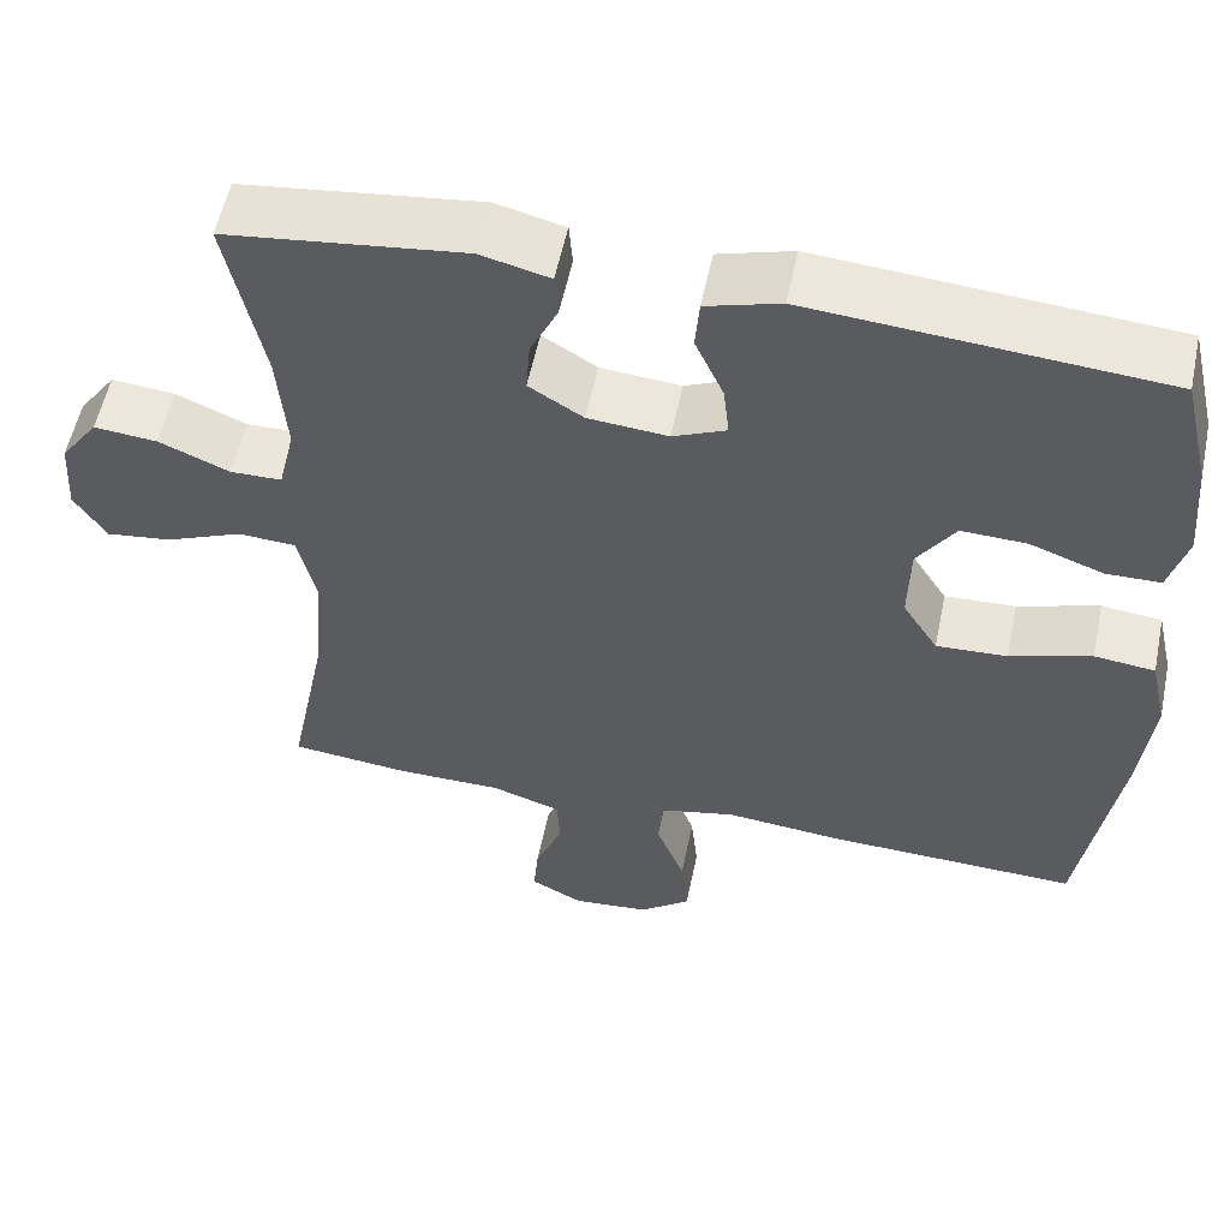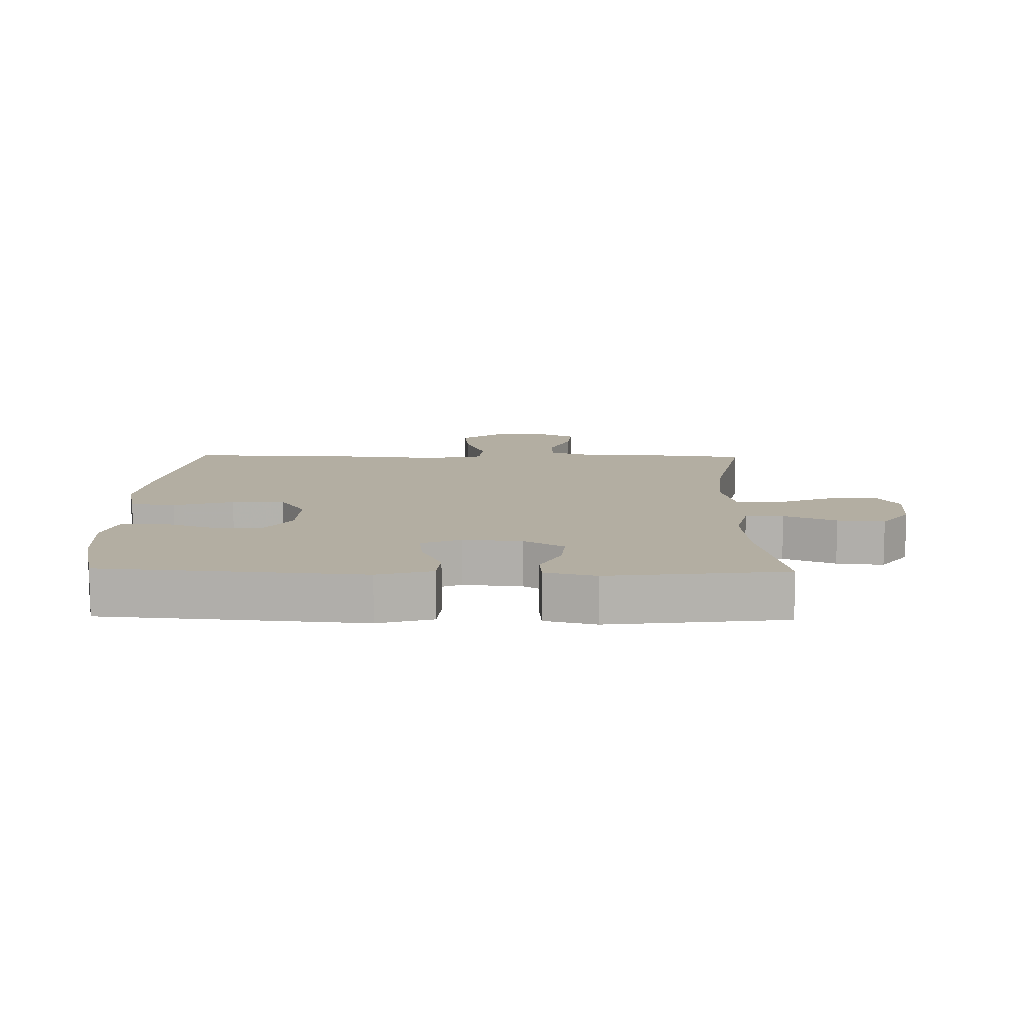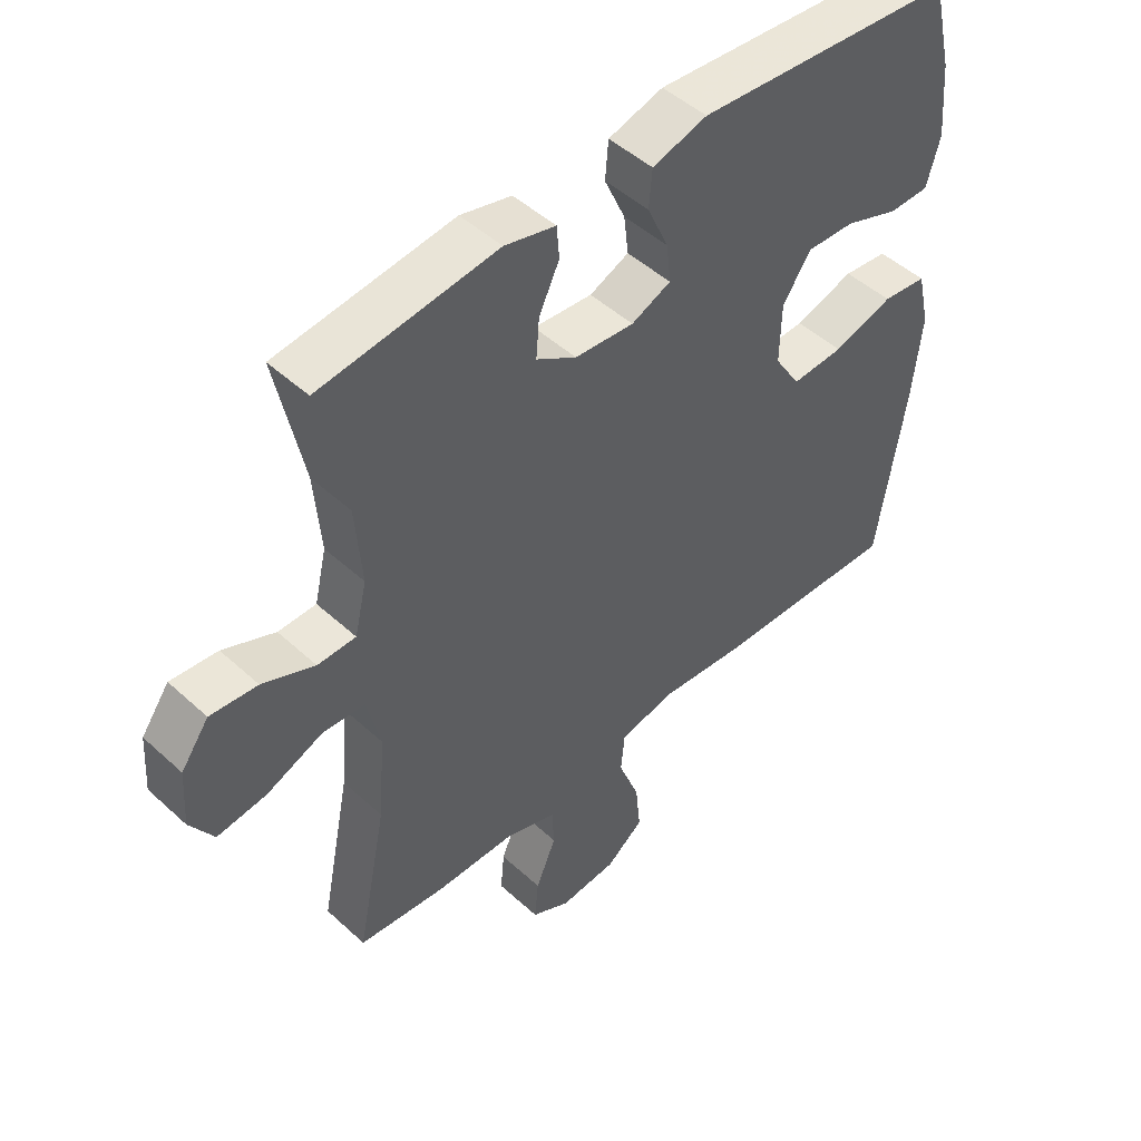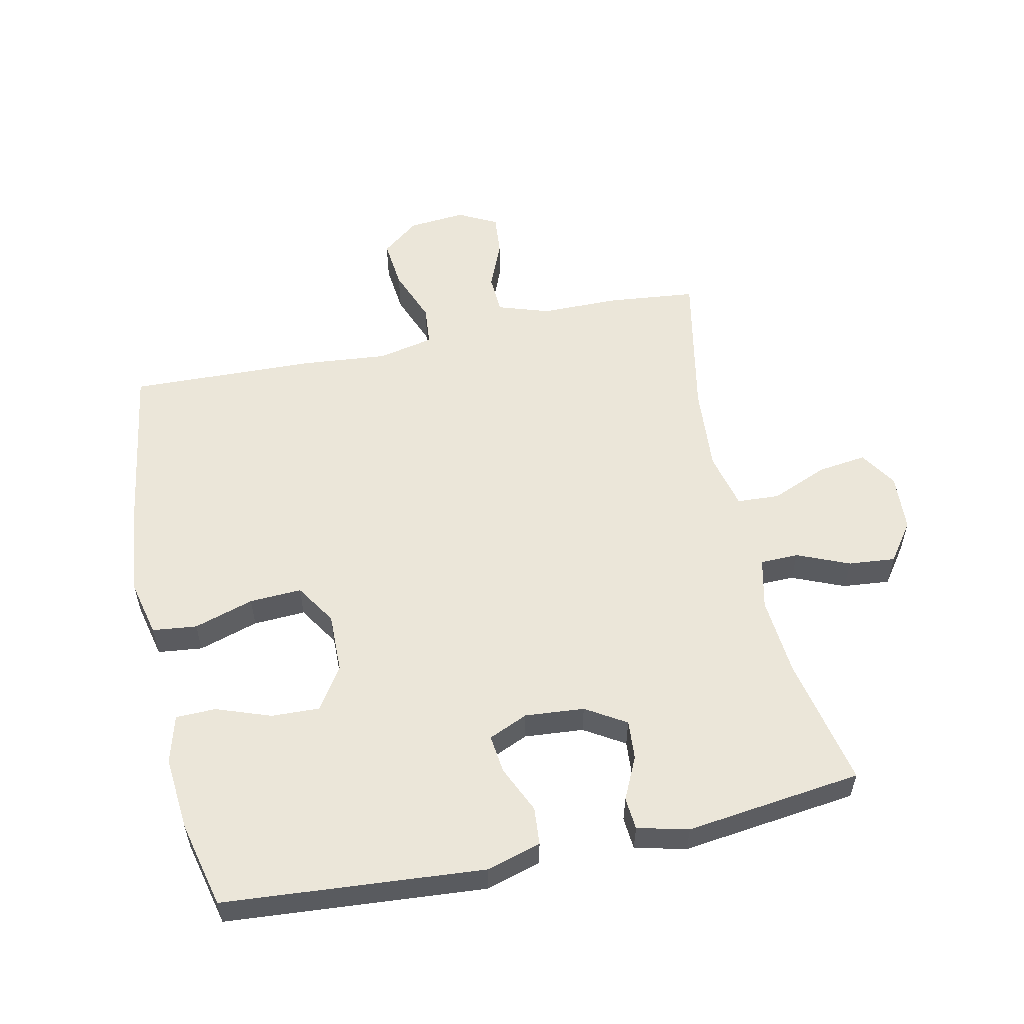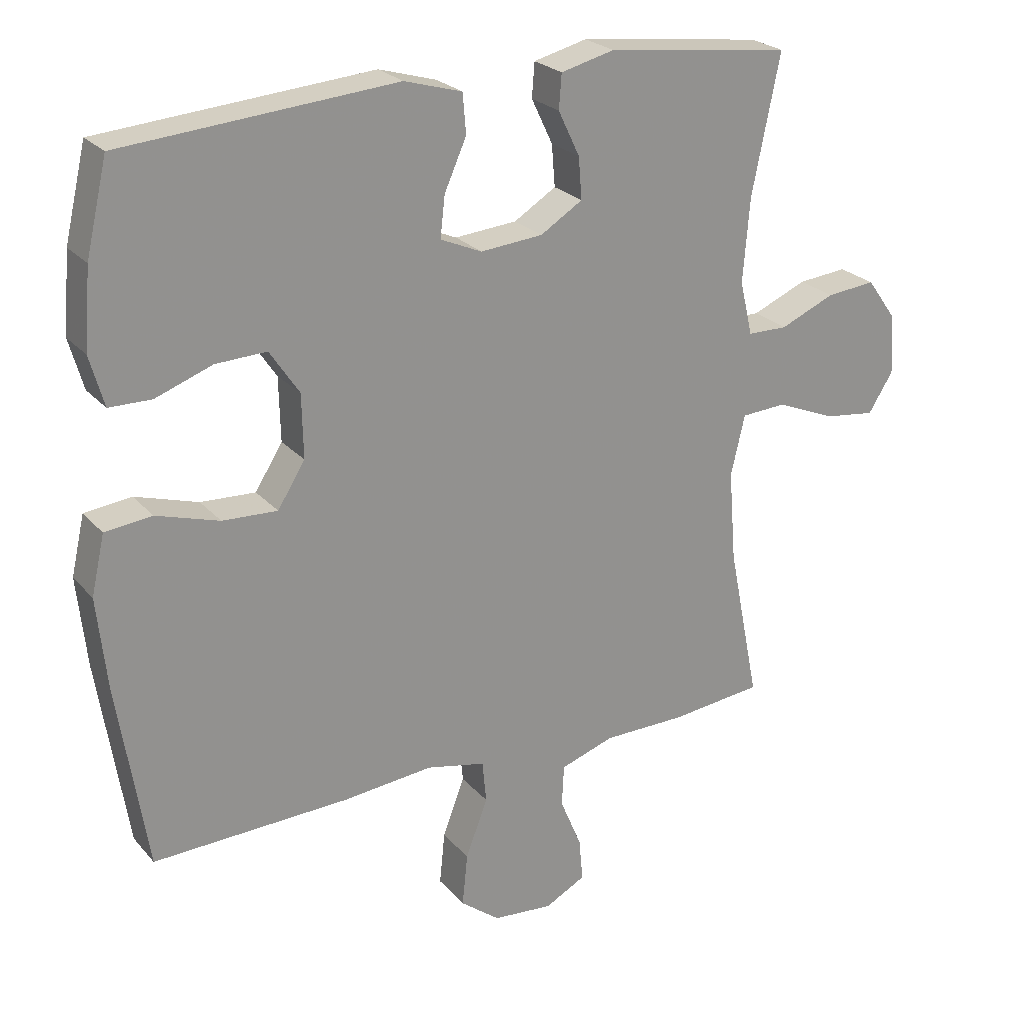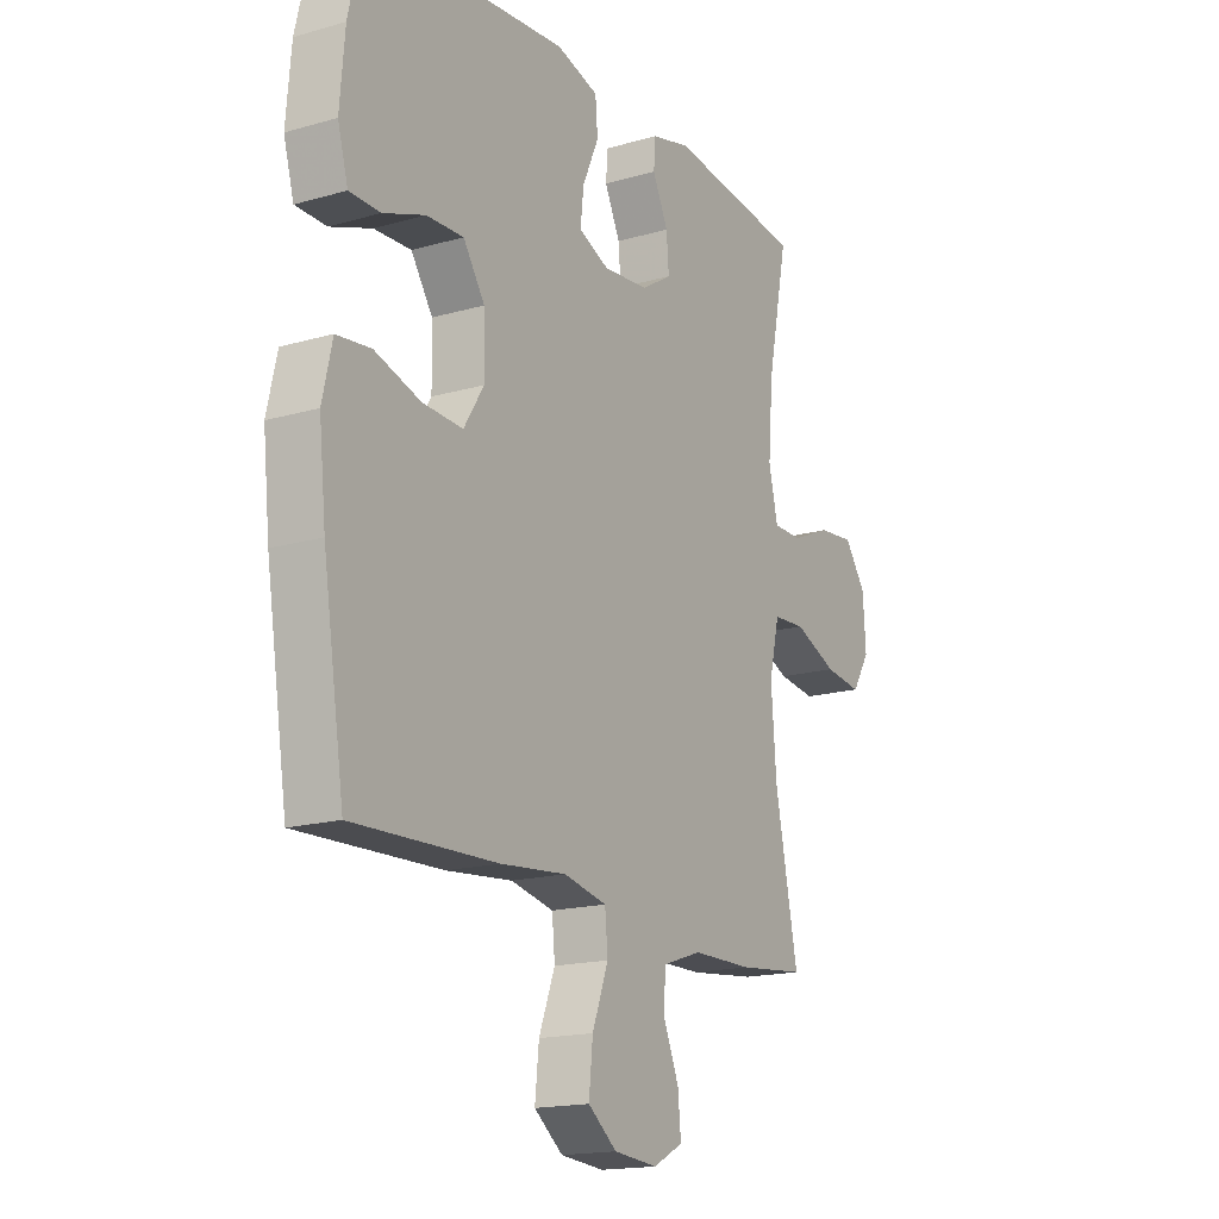
<metadata>
{"format":"obj","ext":"obj","renderer":"f3d","projection":"perspective","resolution":1024,"background":"white","views":[{"elev":55.9,"azim":-168.3,"up":"+Z"},{"elev":10.8,"azim":1.2,"up":"+Y"},{"elev":48.2,"azim":135.6,"up":"+Z"},{"elev":55.6,"azim":-12.3,"up":"+Y"},{"elev":24.2,"azim":-30.3,"up":"+Z"},{"elev":-16.9,"azim":-59.9,"up":"+Z"}]}
</metadata>
<code>
v 0.5 0.07 0.5
v 0.458 0.07 0.294
v 0.448 0.07 0.169
v 0.467 0.07 0.088
v 0.527 0.07 0.087
v 0.609 0.07 0.122
v 0.683 0.07 0.129
v 0.727 0.07 0.068
v 0.733 0.07 -0.023
v 0.696 0.07 -0.082
v 0.619 0.07 -0.072
v 0.53 0.07 -0.035
v 0.463 0.07 -0.039
v 0.442 0.07 -0.129
v 0.453 0.07 -0.266
v 0.5 0.07 -0.5
v 0.362 0.07 -0.515
v 0.238 0.07 -0.516
v 0.157 0.07 -0.543
v 0.154 0.07 -0.605
v 0.186 0.07 -0.682
v 0.192 0.07 -0.747
v 0.131 0.07 -0.779
v 0.041 0.07 -0.771
v -0.018 0.07 -0.725
v -0.01 0.07 -0.646
v 0.023 0.07 -0.559
v 0.017 0.07 -0.496
v -0.071 0.07 -0.477
v -0.206 0.07 -0.49
v -0.5 0.07 -0.5
v -0.544 0.07 -0.218
v -0.558 0.07 -0.084
v -0.538 0.07 0.004
v -0.468 0.07 0.012
v -0.374 0.07 -0.017
v -0.292 0.07 -0.021
v -0.251 0.07 0.044
v -0.253 0.07 0.139
v -0.297 0.07 0.205
v -0.373 0.07 0.202
v -0.458 0.07 0.171
v -0.521 0.07 0.172
v -0.542 0.07 0.247
v -0.532 0.07 0.364
v -0.5 0.07 0.5
v -0.093 0.07 0.533
v -0.007 0.07 0.508
v -0.002 0.07 0.449
v -0.035 0.07 0.375
v -0.042 0.07 0.314
v 0.02 0.07 0.287
v 0.113 0.07 0.295
v 0.176 0.07 0.334
v 0.171 0.07 0.396
v 0.139 0.07 0.463
v 0.143 0.07 0.514
v 0.223 0.07 0.534
v 0.5 0 0.5
v 0.458 0 0.294
v 0.448 0 0.169
v 0.467 0 0.088
v 0.527 0 0.087
v 0.609 0 0.122
v 0.683 0 0.129
v 0.727 0 0.068
v 0.733 0 -0.023
v 0.696 0 -0.082
v 0.619 0 -0.072
v 0.53 0 -0.035
v 0.463 0 -0.039
v 0.442 0 -0.129
v 0.453 0 -0.266
v 0.5 0 -0.5
v 0.362 0 -0.515
v 0.238 0 -0.516
v 0.157 0 -0.543
v 0.154 0 -0.605
v 0.186 0 -0.682
v 0.192 0 -0.747
v 0.131 0 -0.779
v 0.041 0 -0.771
v -0.018 0 -0.725
v -0.01 0 -0.646
v 0.023 0 -0.559
v 0.017 0 -0.496
v -0.071 0 -0.477
v -0.206 0 -0.49
v -0.5 0 -0.5
v -0.544 0 -0.218
v -0.558 0 -0.084
v -0.538 0 0.004
v -0.468 0 0.012
v -0.374 0 -0.017
v -0.292 0 -0.021
v -0.251 0 0.044
v -0.253 0 0.139
v -0.297 0 0.205
v -0.373 0 0.202
v -0.458 0 0.171
v -0.521 0 0.172
v -0.542 0 0.247
v -0.532 0 0.364
v -0.5 0 0.5
v -0.093 0 0.533
v -0.007 0 0.508
v -0.002 0 0.449
v -0.035 0 0.375
v -0.042 0 0.314
v 0.02 0 0.287
v 0.113 0 0.295
v 0.176 0 0.334
v 0.171 0 0.396
v 0.139 0 0.463
v 0.143 0 0.514
v 0.223 0 0.534
f 55 56 57 58
f 54 55 58 1
f 53 54 1 2
f 52 53 2 3
f 47 48 49 50
f 47 50 51
f 46 47 51
f 45 46 51 52
f 41 42 43 44
f 40 41 44 45
f 33 34 35 36
f 33 36 37
f 32 33 37
f 29 30 31 32
f 28 29 32 37
f 24 25 26 27
f 22 23 24 27
f 20 21 22 27
f 19 20 27 28
f 18 19 28 37
f 15 16 17 18
f 14 15 18 37
f 9 10 11 12
f 7 8 9 12
f 5 6 7 12
f 4 5 12 13
f 40 45 52 3
f 13 14 37 38
f 13 38 39
f 13 39 40
f 3 4 13 40
f 116 115 114 113
f 59 116 113 112
f 60 59 112 111
f 61 60 111 110
f 108 107 106 105
f 109 108 105
f 109 105 104
f 110 109 104 103
f 102 101 100 99
f 103 102 99 98
f 94 93 92 91
f 95 94 91
f 95 91 90
f 90 89 88 87
f 95 90 87 86
f 85 84 83 82
f 85 82 81 80
f 85 80 79 78
f 86 85 78 77
f 95 86 77 76
f 76 75 74 73
f 95 76 73 72
f 70 69 68 67
f 70 67 66 65
f 70 65 64 63
f 71 70 63 62
f 61 110 103 98
f 96 95 72 71
f 97 96 71
f 98 97 71
f 98 71 62 61
f 1 59 60 2
f 2 60 61 3
f 3 61 62 4
f 4 62 63 5
f 5 63 64 6
f 6 64 65 7
f 7 65 66 8
f 8 66 67 9
f 9 67 68 10
f 10 68 69 11
f 11 69 70 12
f 12 70 71 13
f 13 71 72 14
f 14 72 73 15
f 15 73 74 16
f 16 74 75 17
f 17 75 76 18
f 18 76 77 19
f 19 77 78 20
f 20 78 79 21
f 21 79 80 22
f 22 80 81 23
f 23 81 82 24
f 24 82 83 25
f 25 83 84 26
f 26 84 85 27
f 27 85 86 28
f 28 86 87 29
f 29 87 88 30
f 30 88 89 31
f 31 89 90 32
f 32 90 91 33
f 33 91 92 34
f 34 92 93 35
f 35 93 94 36
f 36 94 95 37
f 37 95 96 38
f 38 96 97 39
f 39 97 98 40
f 40 98 99 41
f 41 99 100 42
f 42 100 101 43
f 43 101 102 44
f 44 102 103 45
f 45 103 104 46
f 46 104 105 47
f 47 105 106 48
f 48 106 107 49
f 49 107 108 50
f 50 108 109 51
f 51 109 110 52
f 52 110 111 53
f 53 111 112 54
f 54 112 113 55
f 55 113 114 56
f 56 114 115 57
f 57 115 116 58
f 58 116 59 1

</code>
